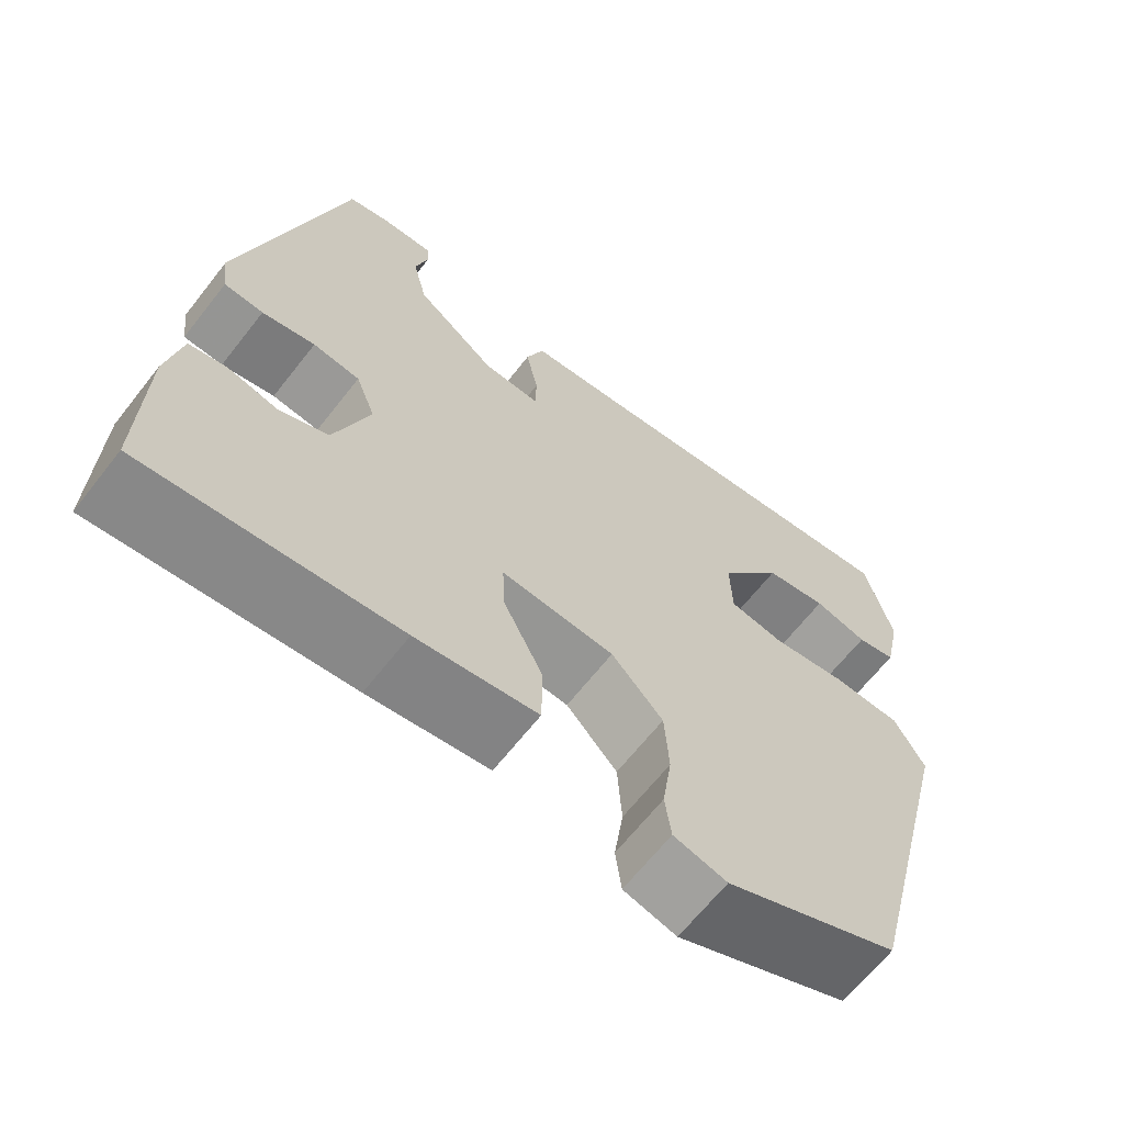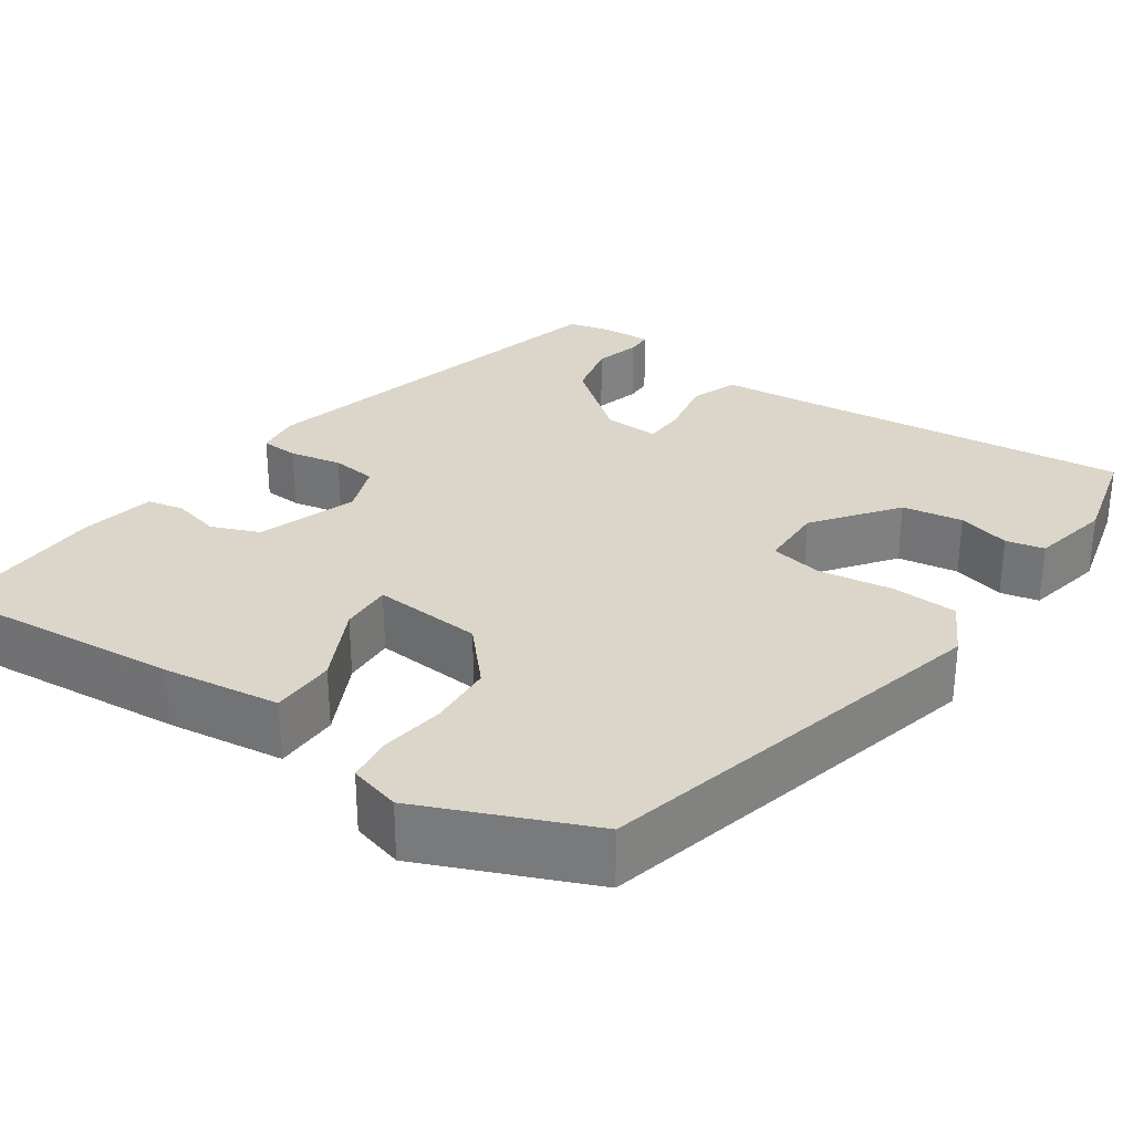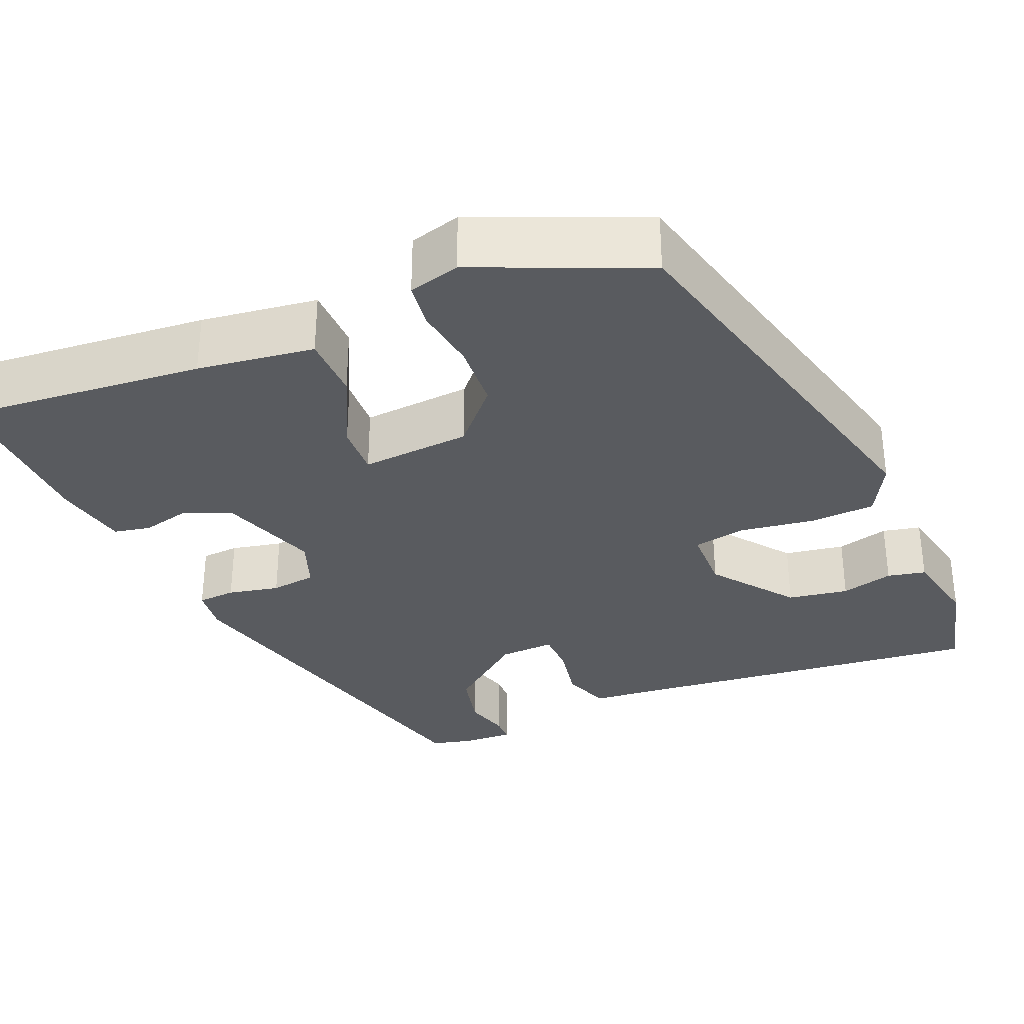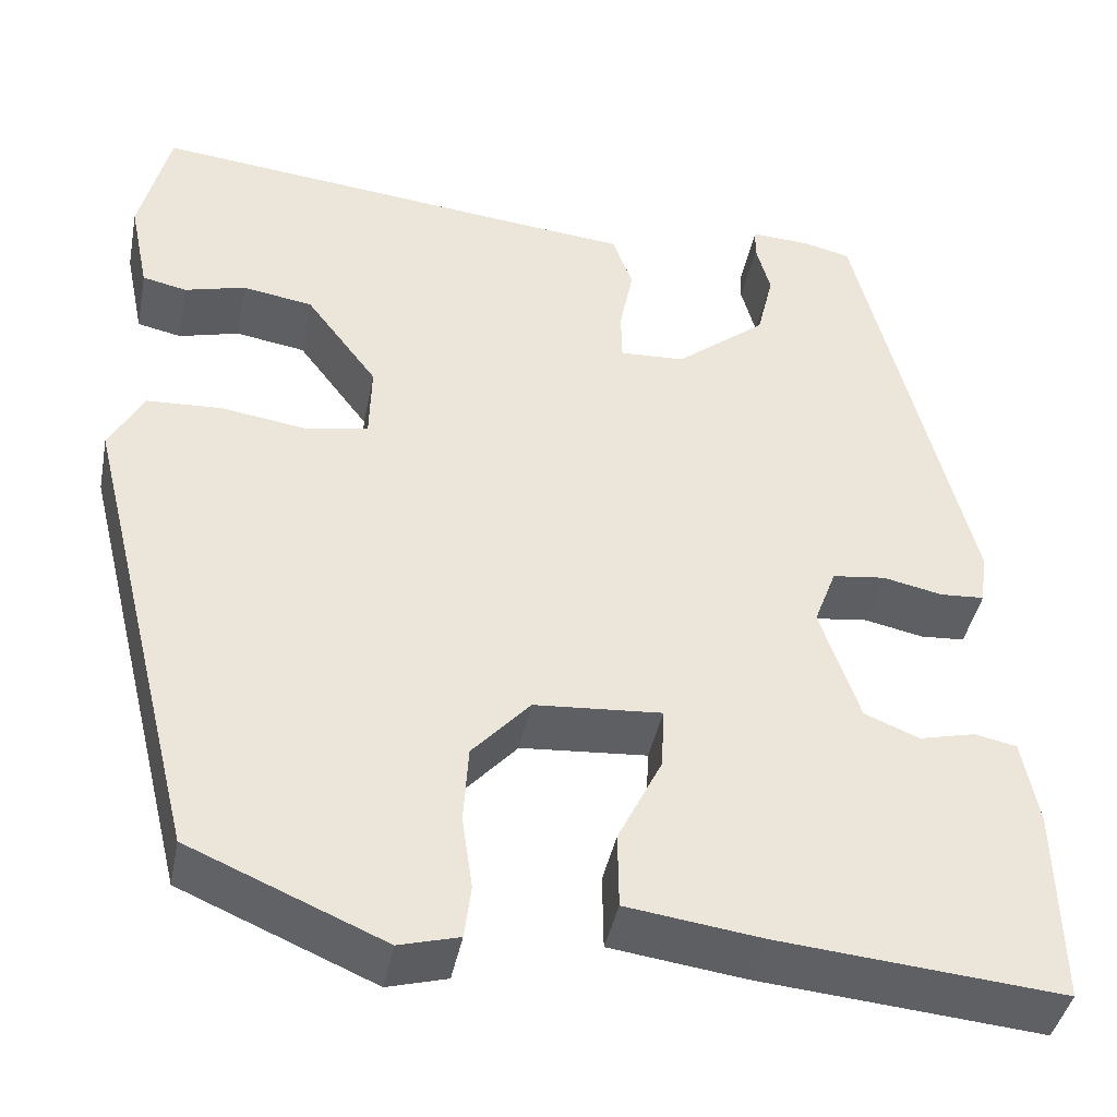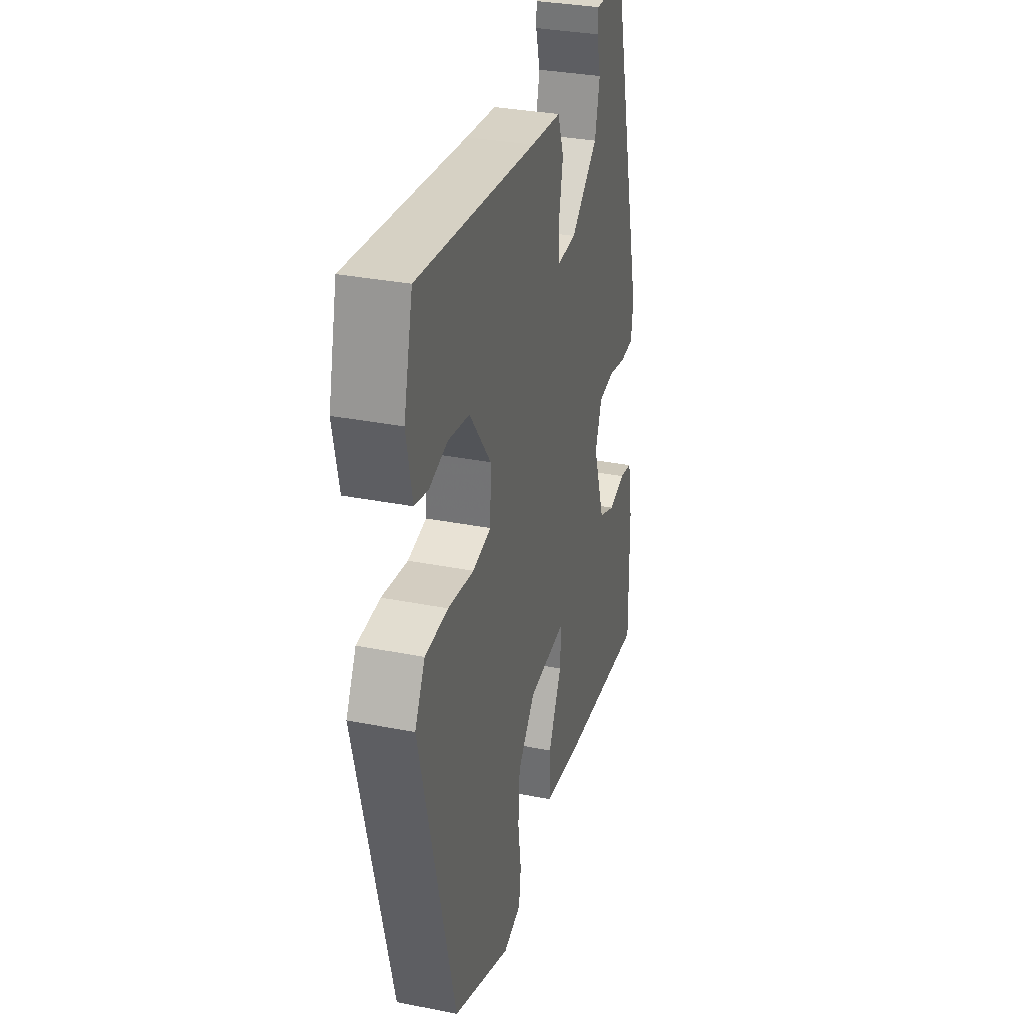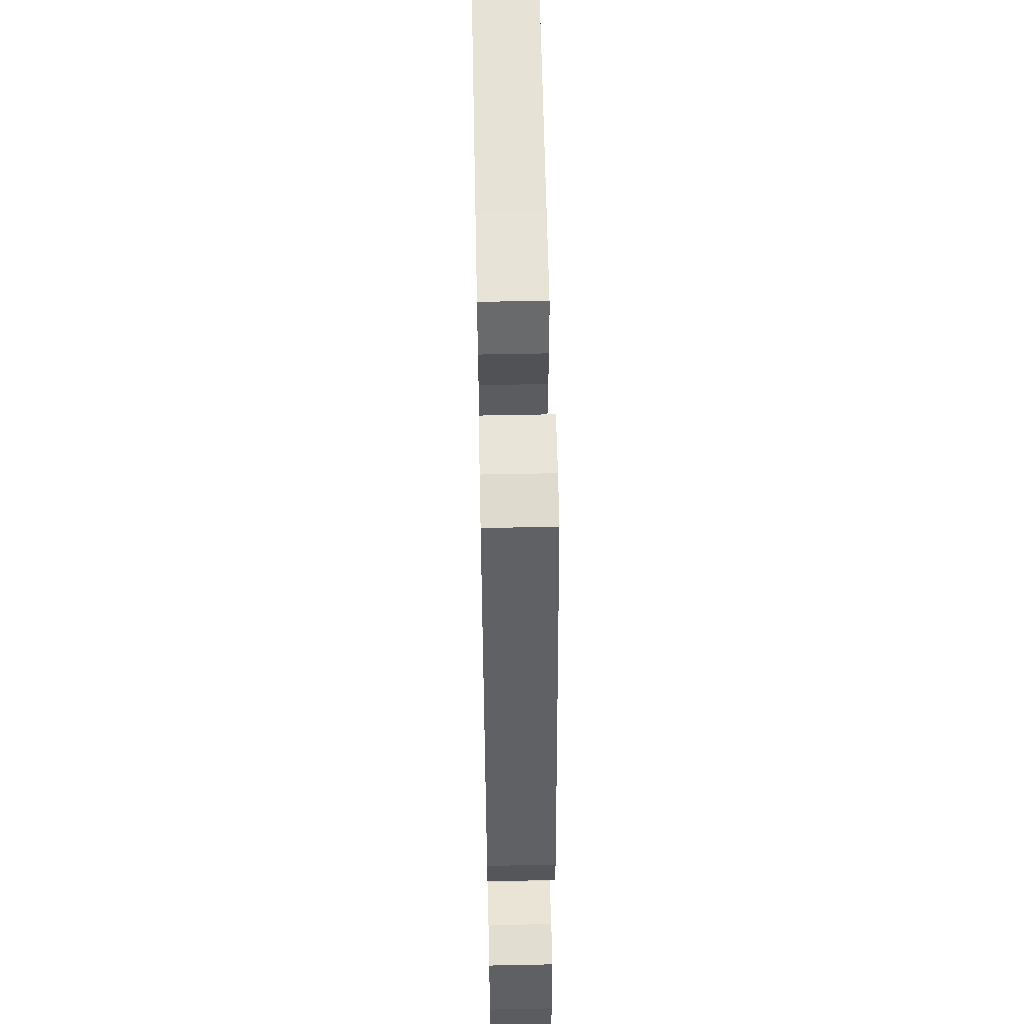
<metadata>
{"format":"obj","ext":"obj","renderer":"f3d","projection":"perspective","resolution":1024,"background":"white","views":[{"elev":-65.5,"azim":141.9,"up":"+Z"},{"elev":30.0,"azim":-145.4,"up":"+Y"},{"elev":-32.5,"azim":-157.1,"up":"+Y"},{"elev":-41.8,"azim":-11.1,"up":"+Z"},{"elev":32.5,"azim":-74.6,"up":"+Z"},{"elev":57.4,"azim":88.8,"up":"+Z"}]}
</metadata>
<code>
v 0.491 0.07 -0.501
v 0.197 0.07 -0.475
v 0.056 0.07 -0.456
v 0.055 0.07 -0.378
v 0.101 0.07 -0.285
v 0.104 0.07 -0.222
v -0.028 0.07 -0.232
v -0.088 0.07 -0.298
v -0.093 0.07 -0.378
v -0.082 0.07 -0.454
v -0.089 0.07 -0.509
v -0.151 0.07 -0.526
v -0.353 0.07 -0.44
v -0.473 0.07 0.044
v -0.438 0.07 0.109
v -0.359 0.07 0.113
v -0.27 0.07 0.1
v -0.206 0.07 0.112
v -0.204 0.07 0.191
v -0.278 0.07 0.289
v -0.351 0.07 0.301
v -0.414 0.07 0.284
v -0.46 0.07 0.294
v -0.48 0.07 0.39
v -0.449 0.07 0.516
v -0.042 0.07 0.473
v 0.063 0.07 0.463
v 0.084 0.07 0.406
v 0.07 0.07 0.335
v 0.071 0.07 0.283
v 0.138 0.07 0.286
v 0.232 0.07 0.361
v 0.249 0.07 0.432
v 0.234 0.07 0.487
v 0.235 0.07 0.518
v 0.297 0.07 0.515
v 0.346 0.07 0.503
v 0.463 0.07 0.041
v 0.456 0.07 -0.013
v 0.41 0.07 -0.016
v 0.348 0.07 -0.003
v 0.293 0.07 -0.01
v 0.27 0.07 -0.071
v 0.311 0.07 -0.191
v 0.368 0.07 -0.214
v 0.426 0.07 -0.2
v 0.47 0.07 -0.209
v 0.487 0.07 -0.298
v 0.491 0 -0.501
v 0.197 0 -0.475
v 0.056 0 -0.456
v 0.055 0 -0.378
v 0.101 0 -0.285
v 0.104 0 -0.222
v -0.028 0 -0.232
v -0.088 0 -0.298
v -0.093 0 -0.378
v -0.082 0 -0.454
v -0.089 0 -0.509
v -0.151 0 -0.526
v -0.353 0 -0.44
v -0.473 0 0.044
v -0.438 0 0.109
v -0.359 0 0.113
v -0.27 0 0.1
v -0.206 0 0.112
v -0.204 0 0.191
v -0.278 0 0.289
v -0.351 0 0.301
v -0.414 0 0.284
v -0.46 0 0.294
v -0.48 0 0.39
v -0.449 0 0.516
v -0.042 0 0.473
v 0.063 0 0.463
v 0.084 0 0.406
v 0.07 0 0.335
v 0.071 0 0.283
v 0.138 0 0.286
v 0.232 0 0.361
v 0.249 0 0.432
v 0.234 0 0.487
v 0.235 0 0.518
v 0.297 0 0.515
v 0.346 0 0.503
v 0.463 0 0.041
v 0.456 0 -0.013
v 0.41 0 -0.016
v 0.348 0 -0.003
v 0.293 0 -0.01
v 0.27 0 -0.071
v 0.311 0 -0.191
v 0.368 0 -0.214
v 0.426 0 -0.2
v 0.47 0 -0.209
v 0.487 0 -0.298
f 45 46 47 48
f 44 45 48 1
f 38 39 40 41
f 38 41 42
f 37 38 42
f 36 37 42 43
f 33 34 35 36
f 32 33 36 43
f 26 27 28 29
f 26 29 30
f 25 26 30
f 24 25 30
f 21 22 23 24
f 20 21 24 30
f 19 20 30
f 18 19 30 31
f 14 15 16 17
f 14 17 18
f 13 14 18
f 9 10 11 12
f 8 9 12 13
f 7 8 13 18
f 2 3 4 5
f 44 1 2 5
f 43 44 5 6
f 31 32 43 6
f 6 7 18 31
f 96 95 94 93
f 49 96 93 92
f 89 88 87 86
f 90 89 86
f 90 86 85
f 91 90 85 84
f 84 83 82 81
f 91 84 81 80
f 77 76 75 74
f 78 77 74
f 78 74 73
f 78 73 72
f 72 71 70 69
f 78 72 69 68
f 78 68 67
f 79 78 67 66
f 65 64 63 62
f 66 65 62
f 66 62 61
f 60 59 58 57
f 61 60 57 56
f 66 61 56 55
f 53 52 51 50
f 53 50 49 92
f 54 53 92 91
f 54 91 80 79
f 79 66 55 54
f 1 49 50 2
f 2 50 51 3
f 3 51 52 4
f 4 52 53 5
f 5 53 54 6
f 6 54 55 7
f 7 55 56 8
f 8 56 57 9
f 9 57 58 10
f 10 58 59 11
f 11 59 60 12
f 12 60 61 13
f 13 61 62 14
f 14 62 63 15
f 15 63 64 16
f 16 64 65 17
f 17 65 66 18
f 18 66 67 19
f 19 67 68 20
f 20 68 69 21
f 21 69 70 22
f 22 70 71 23
f 23 71 72 24
f 24 72 73 25
f 25 73 74 26
f 26 74 75 27
f 27 75 76 28
f 28 76 77 29
f 29 77 78 30
f 30 78 79 31
f 31 79 80 32
f 32 80 81 33
f 33 81 82 34
f 34 82 83 35
f 35 83 84 36
f 36 84 85 37
f 37 85 86 38
f 38 86 87 39
f 39 87 88 40
f 40 88 89 41
f 41 89 90 42
f 42 90 91 43
f 43 91 92 44
f 44 92 93 45
f 45 93 94 46
f 46 94 95 47
f 47 95 96 48
f 48 96 49 1

</code>
